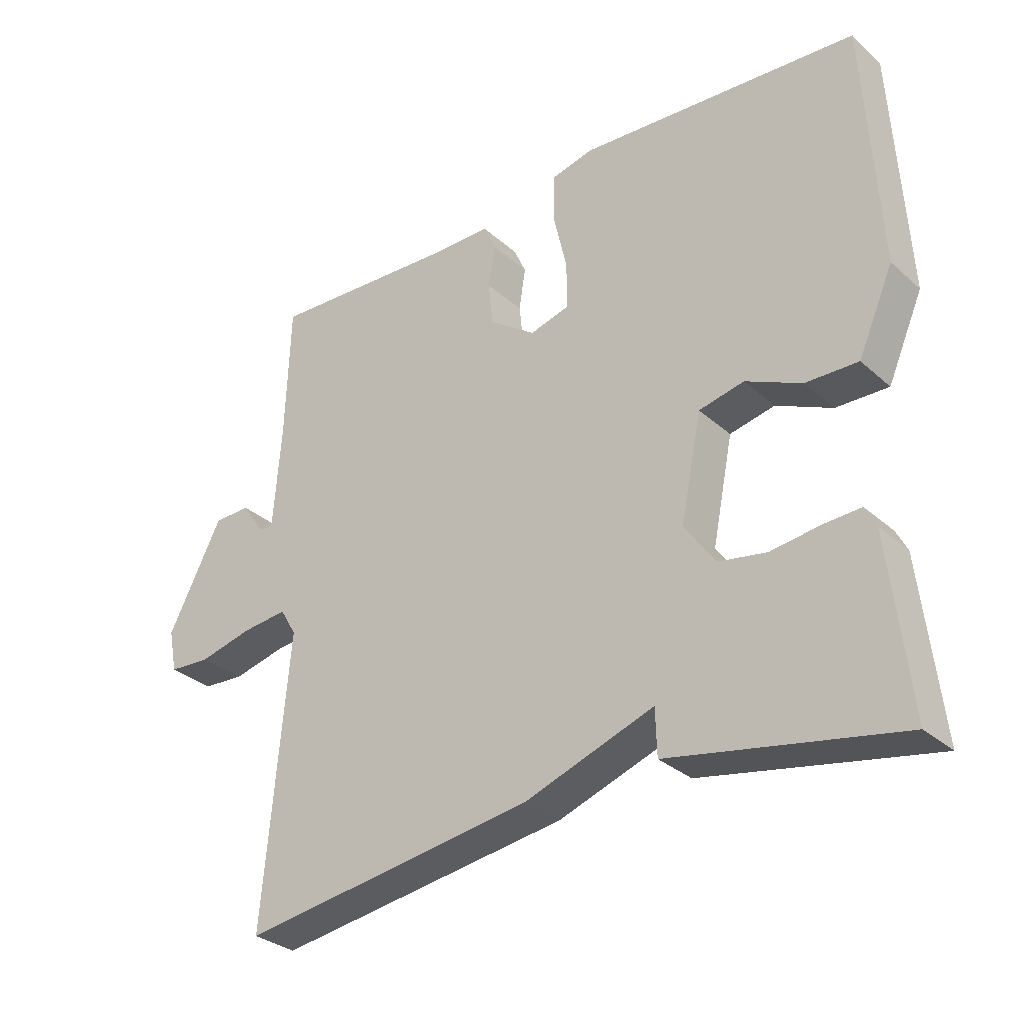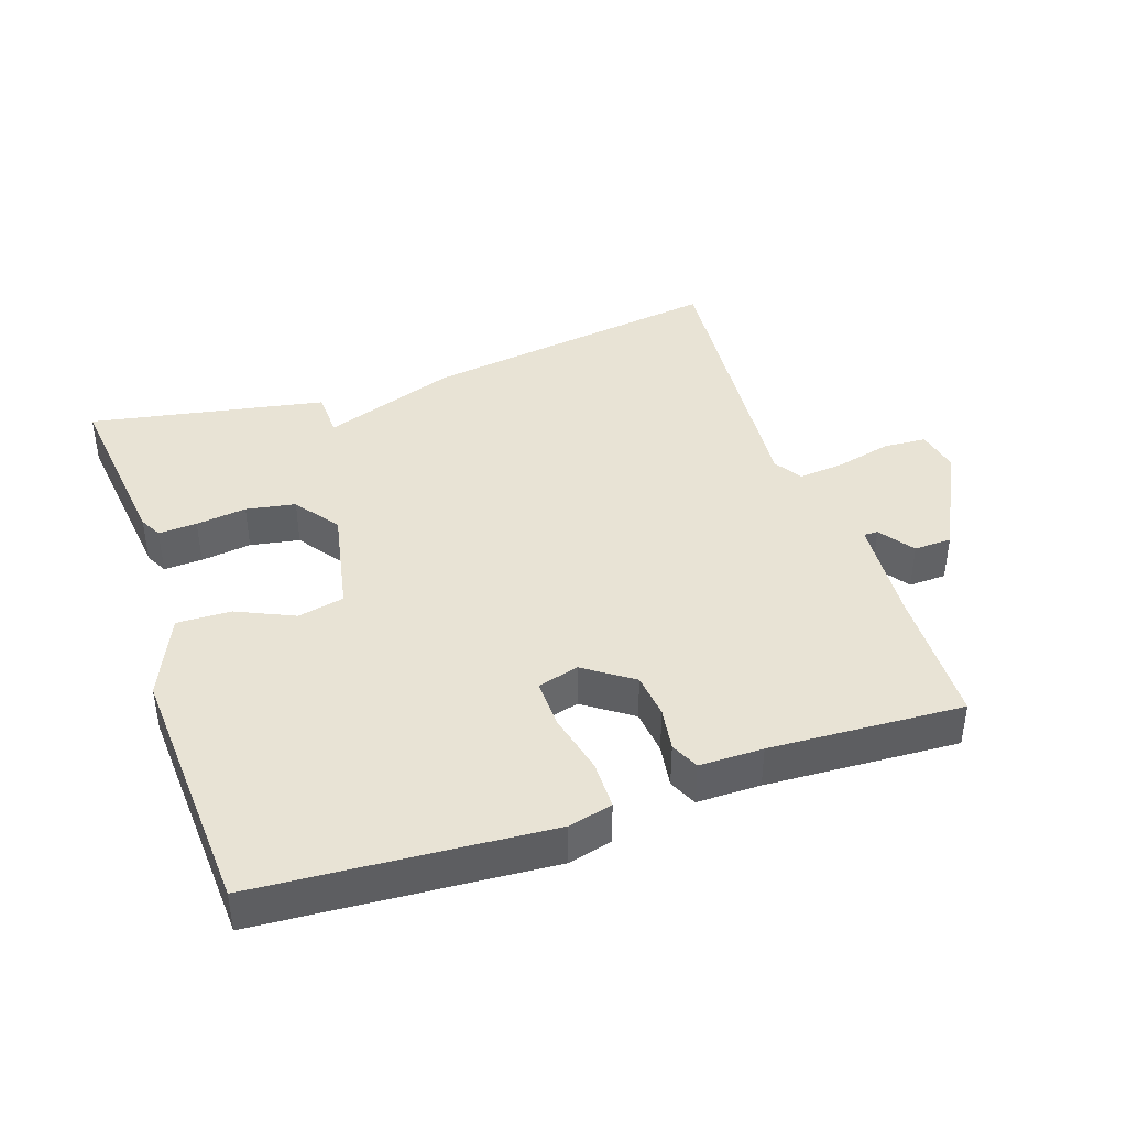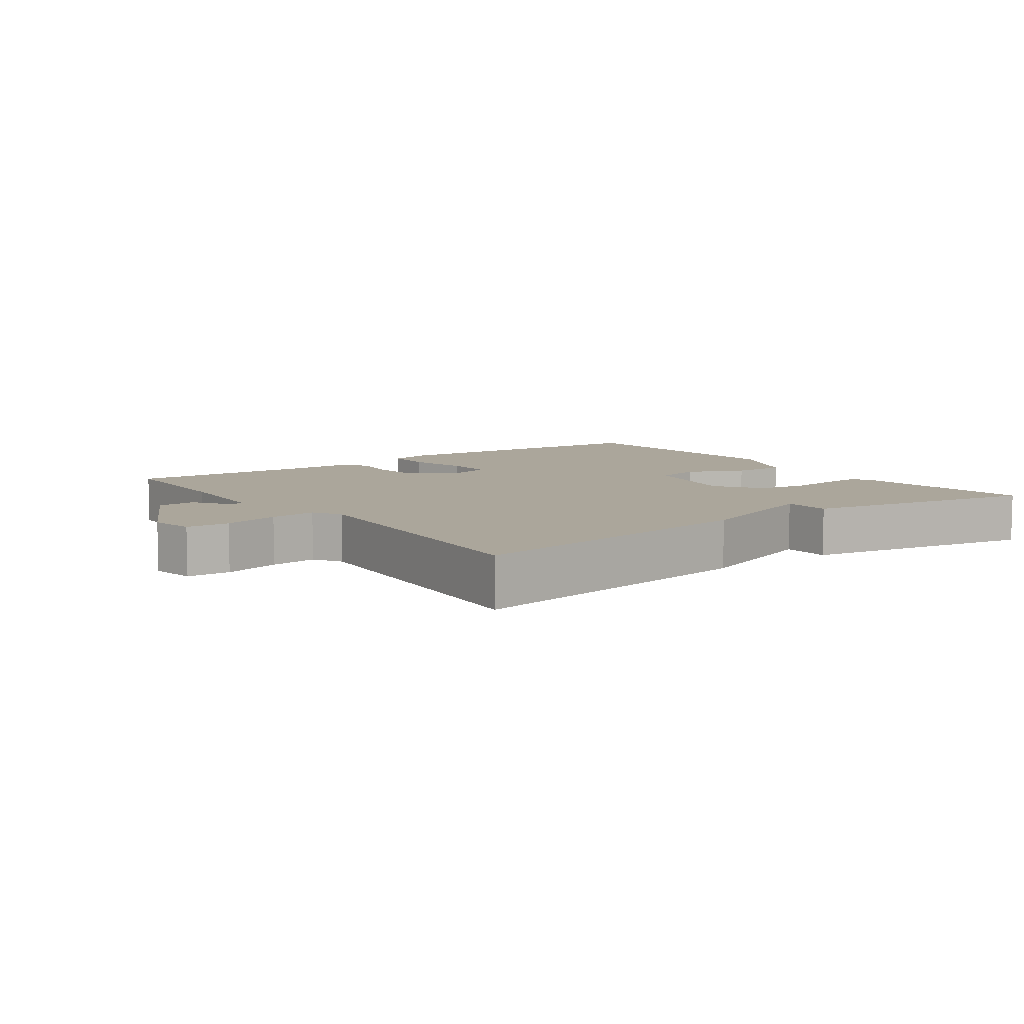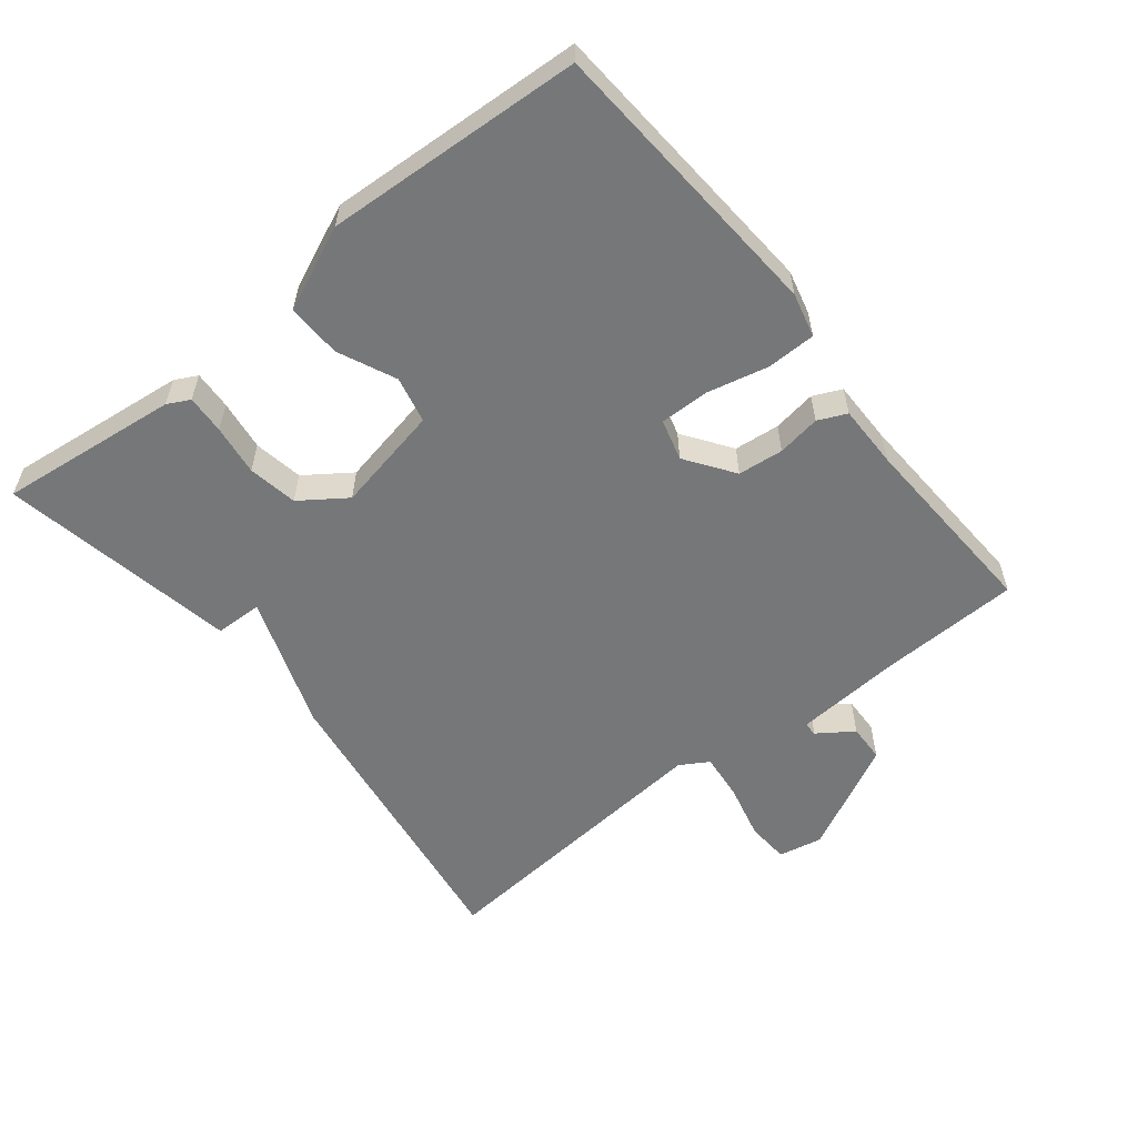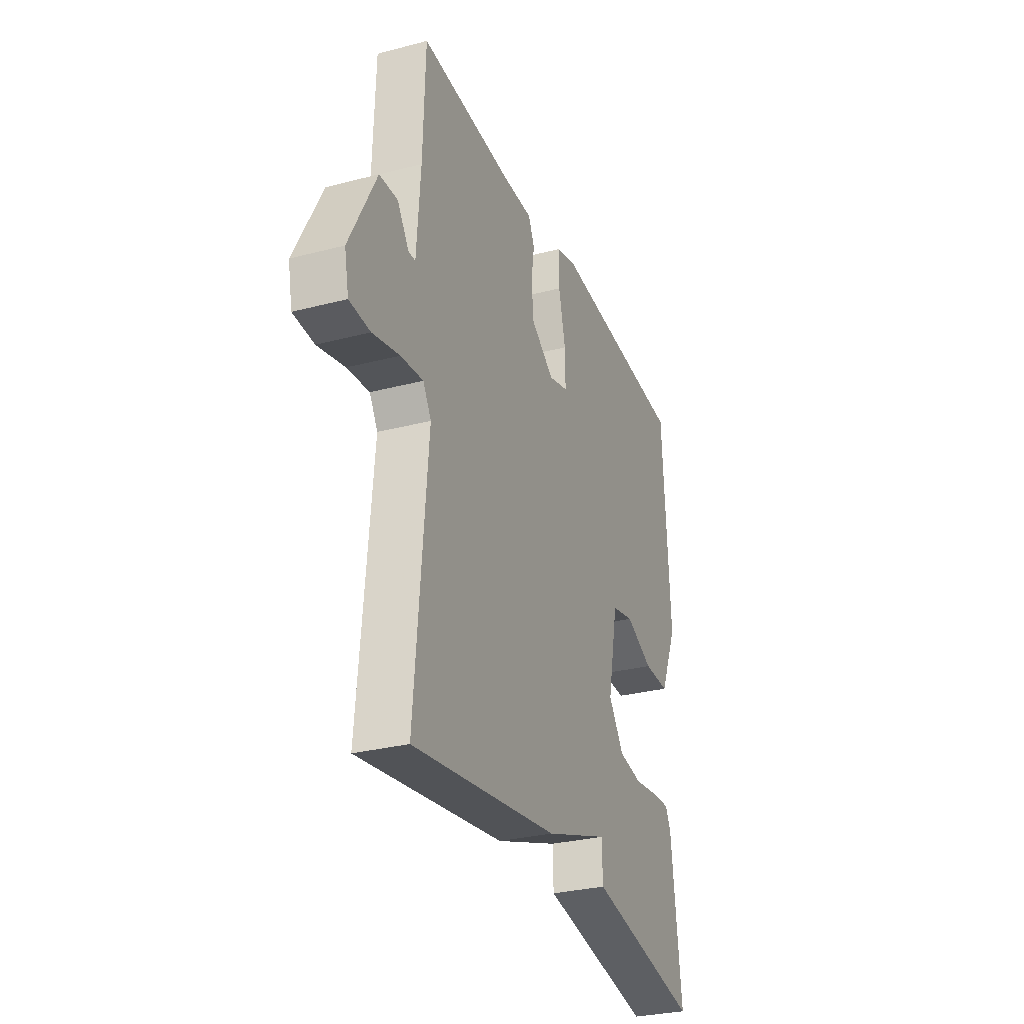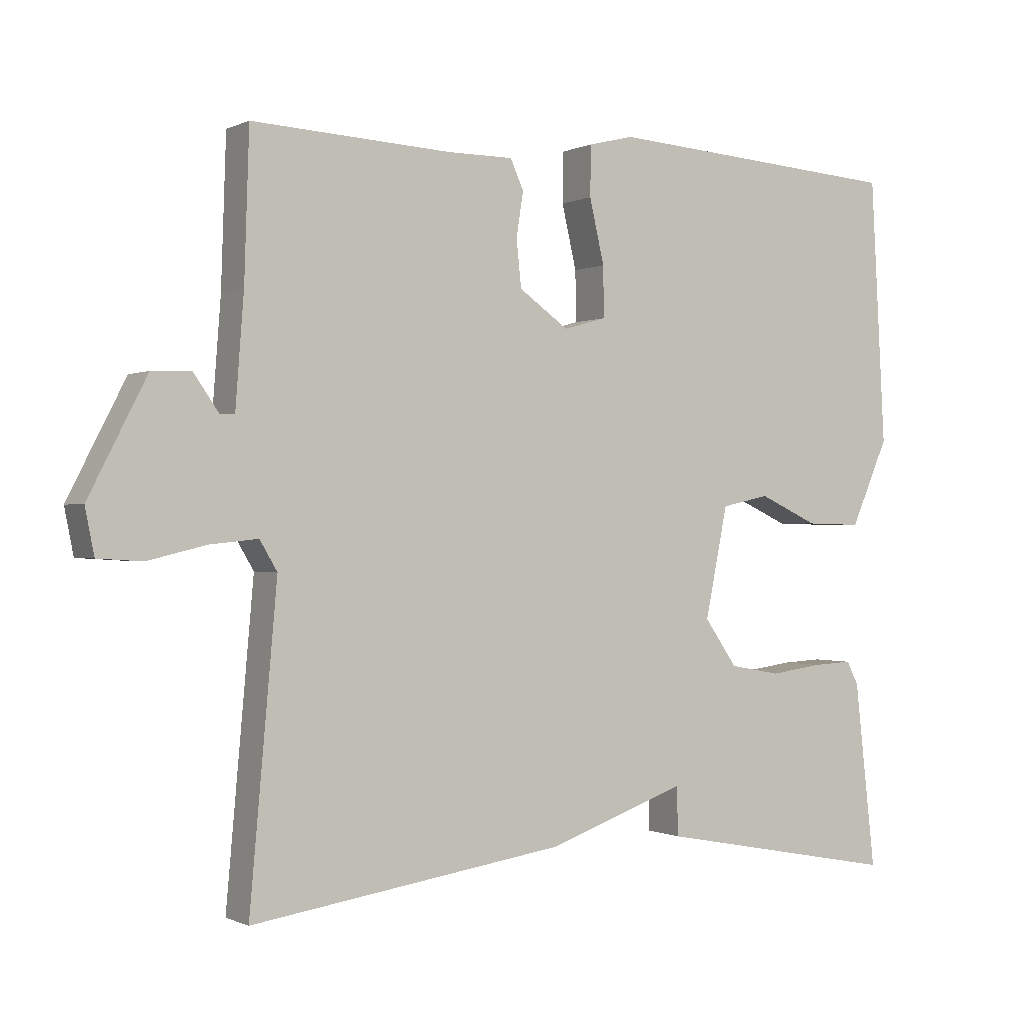
<metadata>
{"format":"obj","ext":"obj","renderer":"f3d","projection":"perspective","resolution":1024,"background":"white","views":[{"elev":-31.0,"azim":-141.3,"up":"+Z"},{"elev":41.1,"azim":-18.8,"up":"+Y"},{"elev":7.9,"azim":143.9,"up":"+Y"},{"elev":-57.0,"azim":-51.5,"up":"+Y"},{"elev":-29.9,"azim":110.9,"up":"+Z"},{"elev":-0.4,"azim":148.8,"up":"+Z"}]}
</metadata>
<code>
v -0.5 0.07 0.5
v -0.072 0.07 0.53
v -0.007 0.07 0.514
v -0.006 0.07 0.442
v -0.027 0.07 0.351
v -0.028 0.07 0.279
v 0.033 0.07 0.262
v 0.104 0.07 0.312
v 0.111 0.07 0.379
v 0.101 0.07 0.443
v 0.12 0.07 0.485
v 0.214 0.07 0.485
v 0.5 0.07 0.5
v 0.507 0.07 0.292
v 0.519 0.07 0.134
v 0.54 0.07 0.134
v 0.576 0.07 0.186
v 0.632 0.07 0.184
v 0.715 0.07 0.022
v 0.702 0.07 -0.043
v 0.638 0.07 -0.047
v 0.555 0.07 -0.027
v 0.486 0.07 -0.02
v 0.461 0.07 -0.062
v 0.5 0.07 -0.5
v 0.049 0.07 -0.434
v -0.149 0.07 -0.364
v -0.151 0.07 -0.434
v -0.5 0.07 -0.5
v -0.47 0.07 -0.234
v -0.453 0.07 -0.201
v -0.396 0.07 -0.204
v -0.321 0.07 -0.214
v -0.248 0.07 -0.201
v -0.201 0.07 -0.134
v -0.233 0.07 0.024
v -0.302 0.07 0.039
v -0.387 0.07 0
v -0.467 0.07 -0.002
v -0.521 0.07 0.121
v -0.5 0 0.5
v -0.072 0 0.53
v -0.007 0 0.514
v -0.006 0 0.442
v -0.027 0 0.351
v -0.028 0 0.279
v 0.033 0 0.262
v 0.104 0 0.312
v 0.111 0 0.379
v 0.101 0 0.443
v 0.12 0 0.485
v 0.214 0 0.485
v 0.5 0 0.5
v 0.507 0 0.292
v 0.519 0 0.134
v 0.54 0 0.134
v 0.576 0 0.186
v 0.632 0 0.184
v 0.715 0 0.022
v 0.702 0 -0.043
v 0.638 0 -0.047
v 0.555 0 -0.027
v 0.486 0 -0.02
v 0.461 0 -0.062
v 0.5 0 -0.5
v 0.049 0 -0.434
v -0.149 0 -0.364
v -0.151 0 -0.434
v -0.5 0 -0.5
v -0.47 0 -0.234
v -0.453 0 -0.201
v -0.396 0 -0.204
v -0.321 0 -0.214
v -0.248 0 -0.201
v -0.201 0 -0.134
v -0.233 0 0.024
v -0.302 0 0.039
v -0.387 0 0
v -0.467 0 -0.002
v -0.521 0 0.121
f 3 4 5
f 2 3 5
f 1 2 5
f 40 1 5
f 39 40 5
f 38 39 5
f 37 38 5
f 36 37 5 6
f 35 36 6 7
f 31 32 33
f 30 31 33
f 29 30 33
f 28 29 33
f 27 28 33
f 27 33 34
f 27 34 35
f 26 27 35
f 25 26 35
f 24 25 35
f 20 21 22
f 19 20 22
f 18 19 22
f 17 18 22
f 16 17 22
f 15 16 22 23
f 35 7 8
f 24 35 8
f 23 24 8
f 15 23 8
f 14 15 8
f 9 10 11 12
f 12 13 14
f 9 12 14
f 8 9 14
f 45 44 43
f 45 43 42
f 45 42 41
f 45 41 80
f 45 80 79
f 45 79 78
f 45 78 77
f 46 45 77 76
f 47 46 76 75
f 73 72 71
f 73 71 70
f 73 70 69
f 73 69 68
f 73 68 67
f 74 73 67
f 75 74 67
f 75 67 66
f 75 66 65
f 75 65 64
f 62 61 60
f 62 60 59
f 62 59 58
f 62 58 57
f 62 57 56
f 63 62 56 55
f 48 47 75
f 48 75 64
f 48 64 63
f 48 63 55
f 48 55 54
f 52 51 50 49
f 54 53 52
f 54 52 49
f 54 49 48
f 1 41 42 2
f 2 42 43 3
f 3 43 44 4
f 4 44 45 5
f 5 45 46 6
f 6 46 47 7
f 7 47 48 8
f 8 48 49 9
f 9 49 50 10
f 10 50 51 11
f 11 51 52 12
f 12 52 53 13
f 13 53 54 14
f 14 54 55 15
f 15 55 56 16
f 16 56 57 17
f 17 57 58 18
f 18 58 59 19
f 19 59 60 20
f 20 60 61 21
f 21 61 62 22
f 22 62 63 23
f 23 63 64 24
f 24 64 65 25
f 25 65 66 26
f 26 66 67 27
f 27 67 68 28
f 28 68 69 29
f 29 69 70 30
f 30 70 71 31
f 31 71 72 32
f 32 72 73 33
f 33 73 74 34
f 34 74 75 35
f 35 75 76 36
f 36 76 77 37
f 37 77 78 38
f 38 78 79 39
f 39 79 80 40
f 40 80 41 1

</code>
